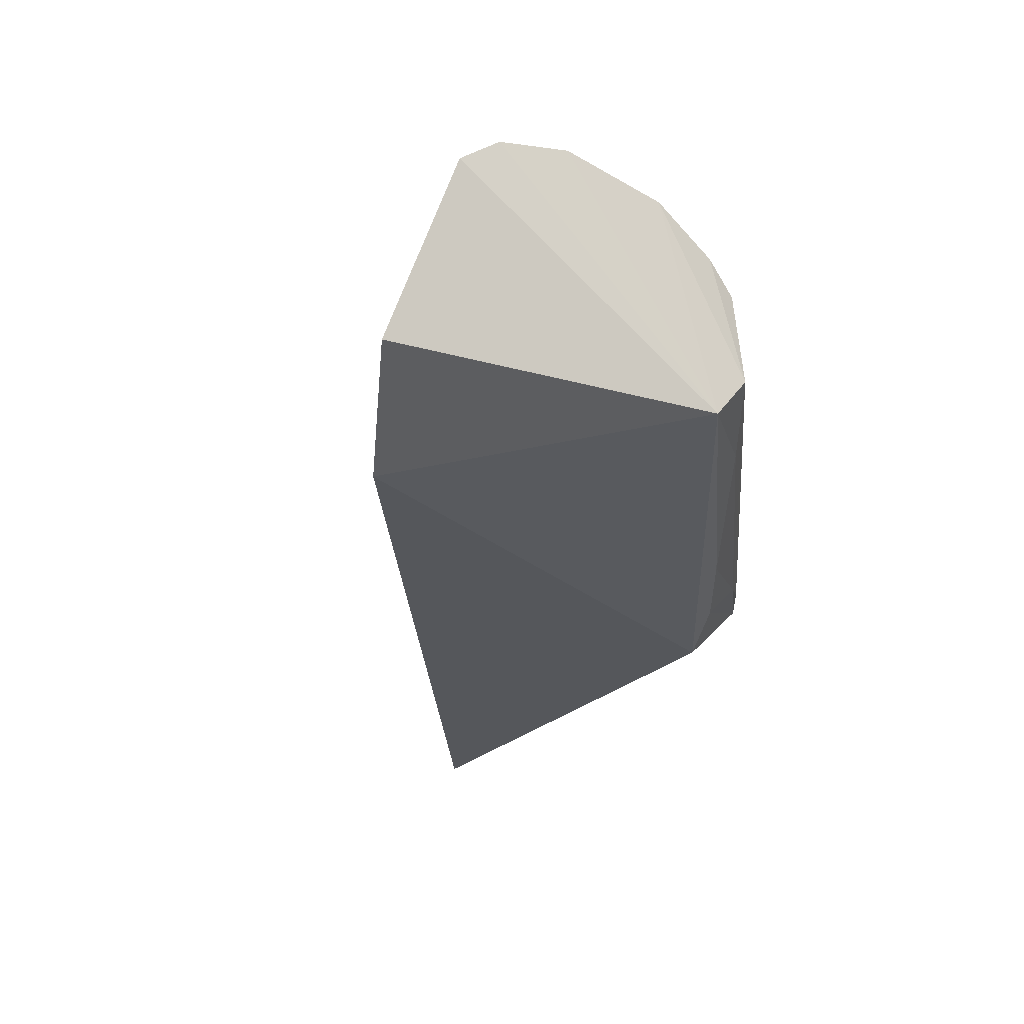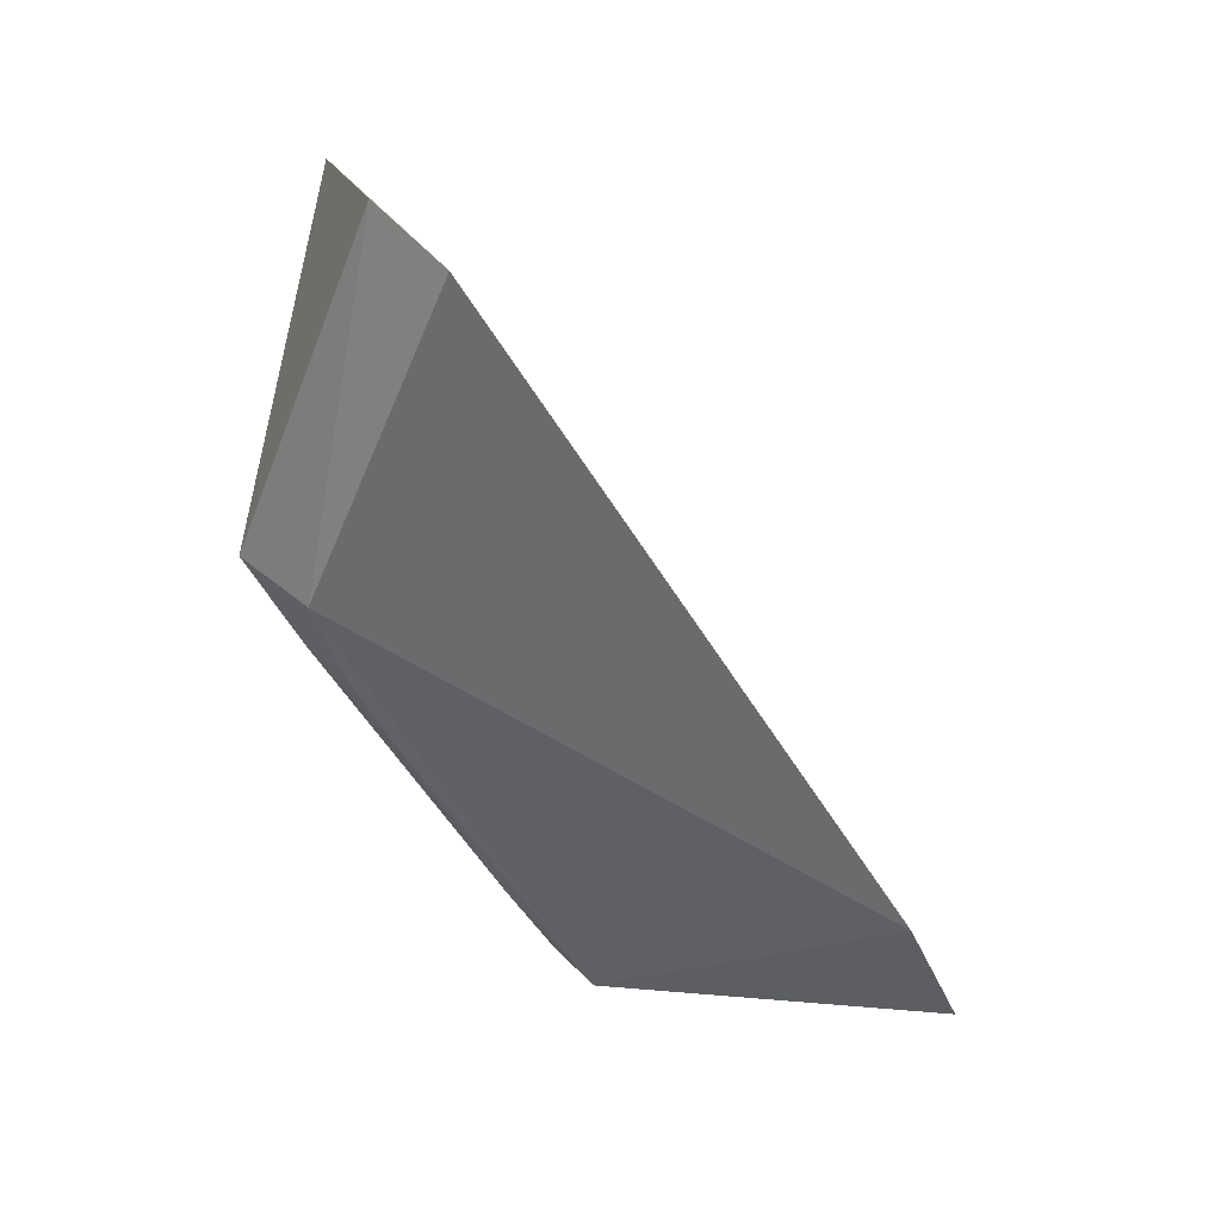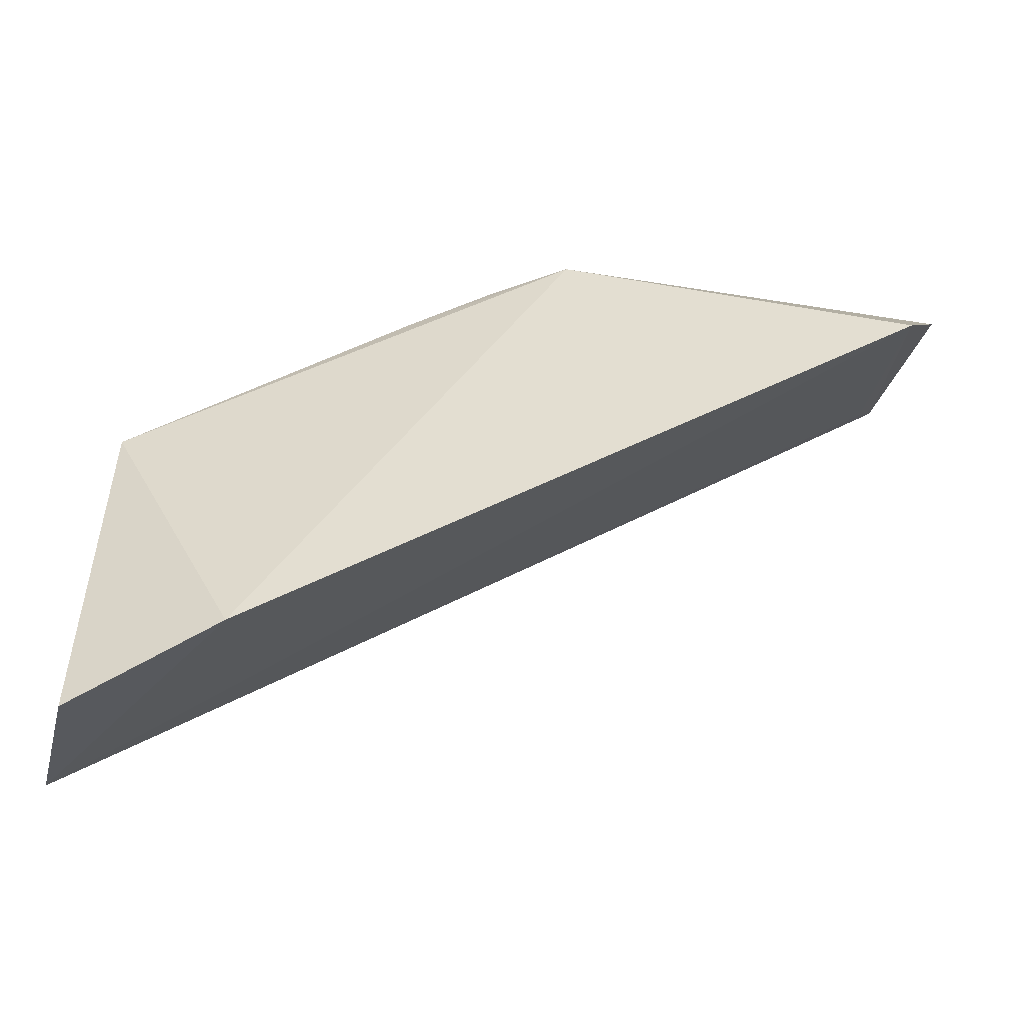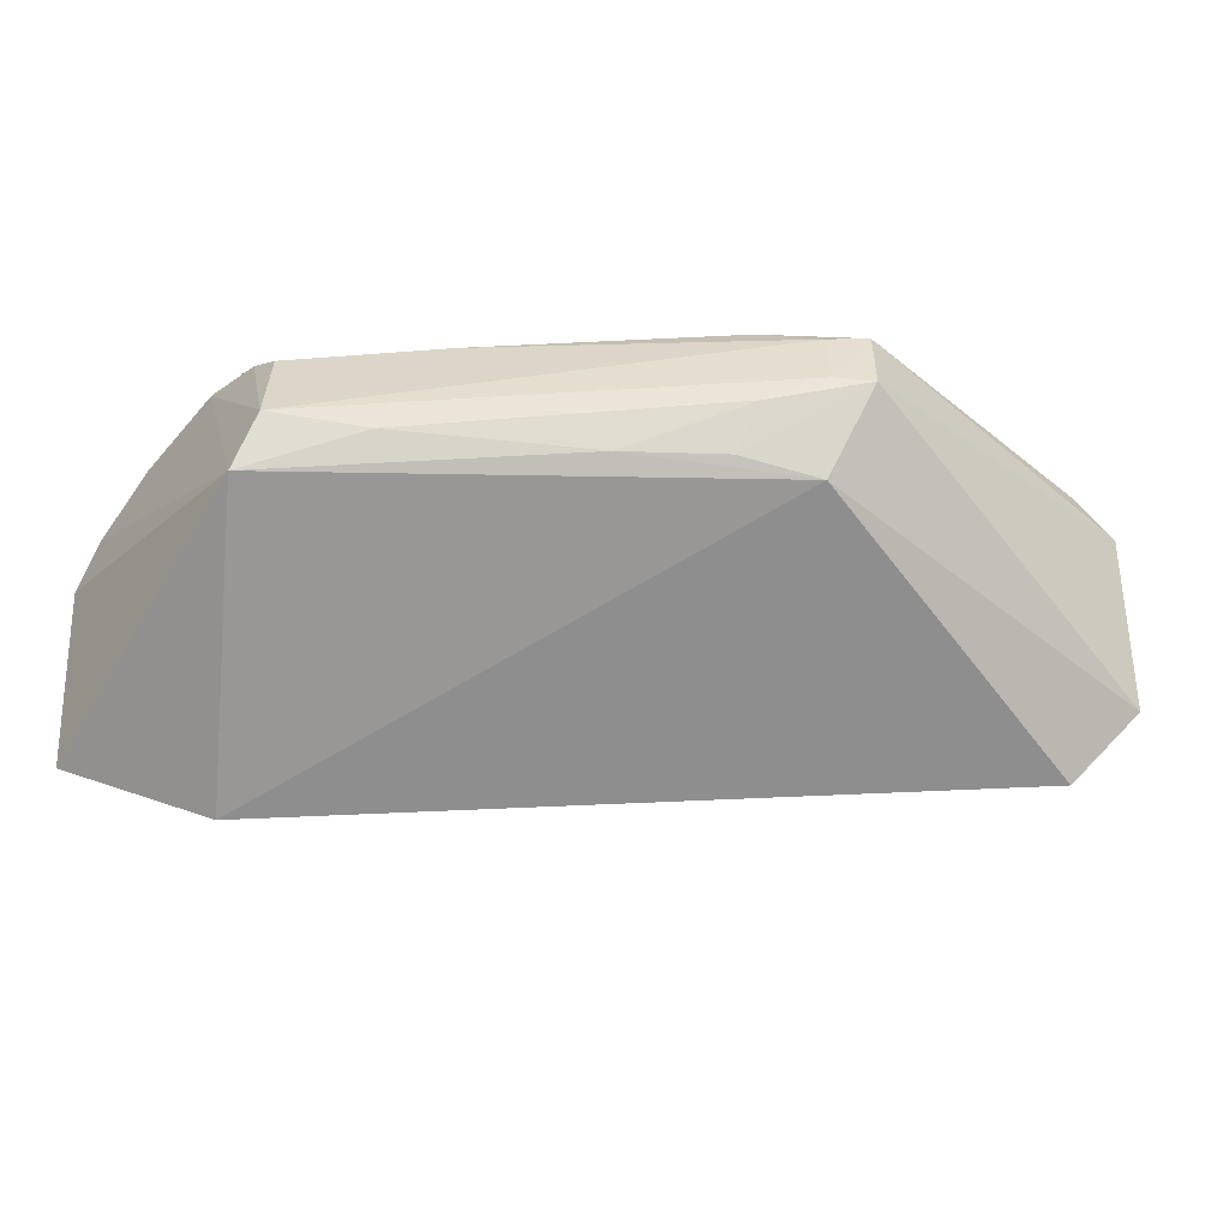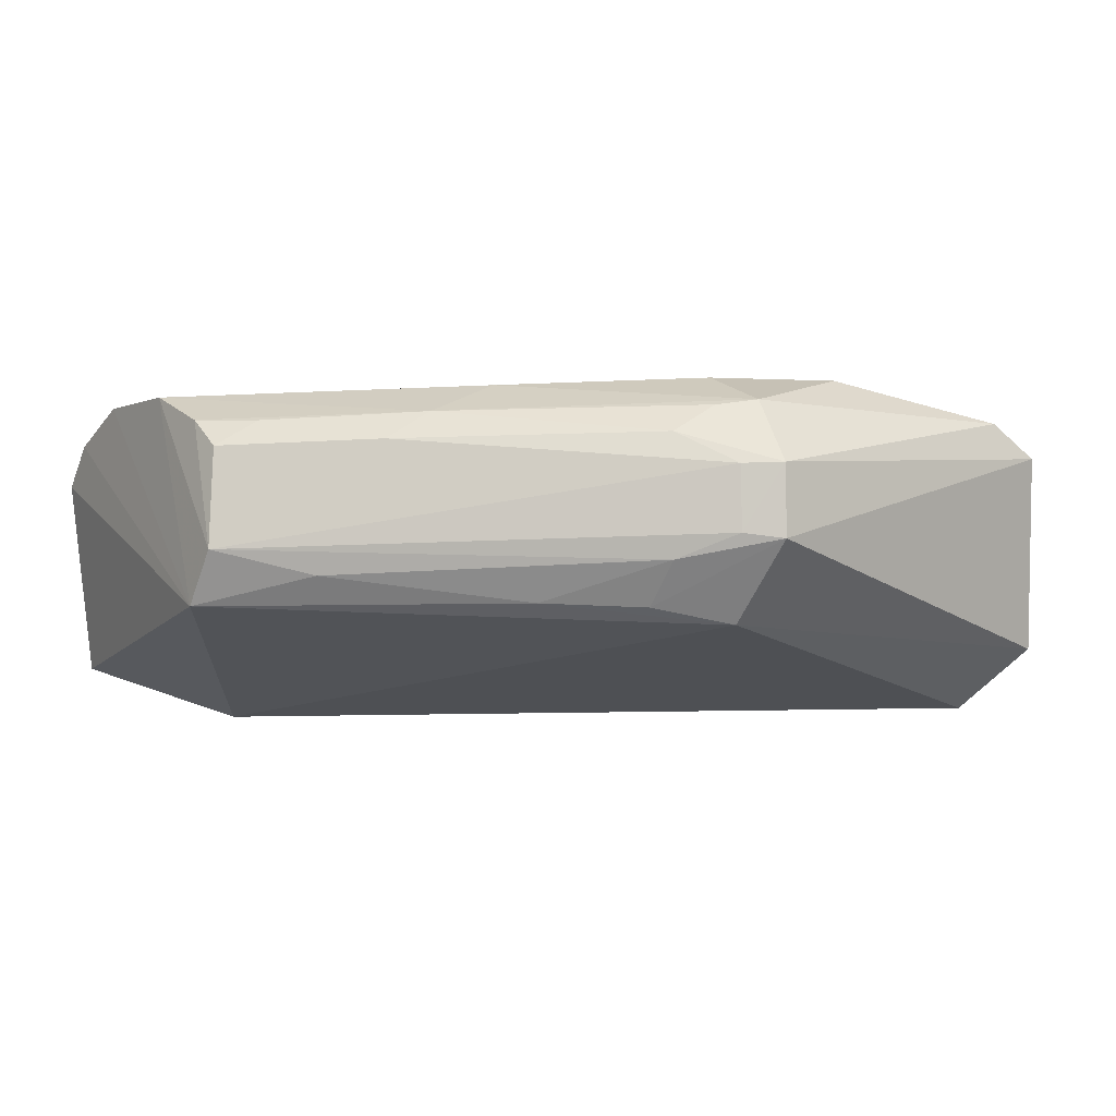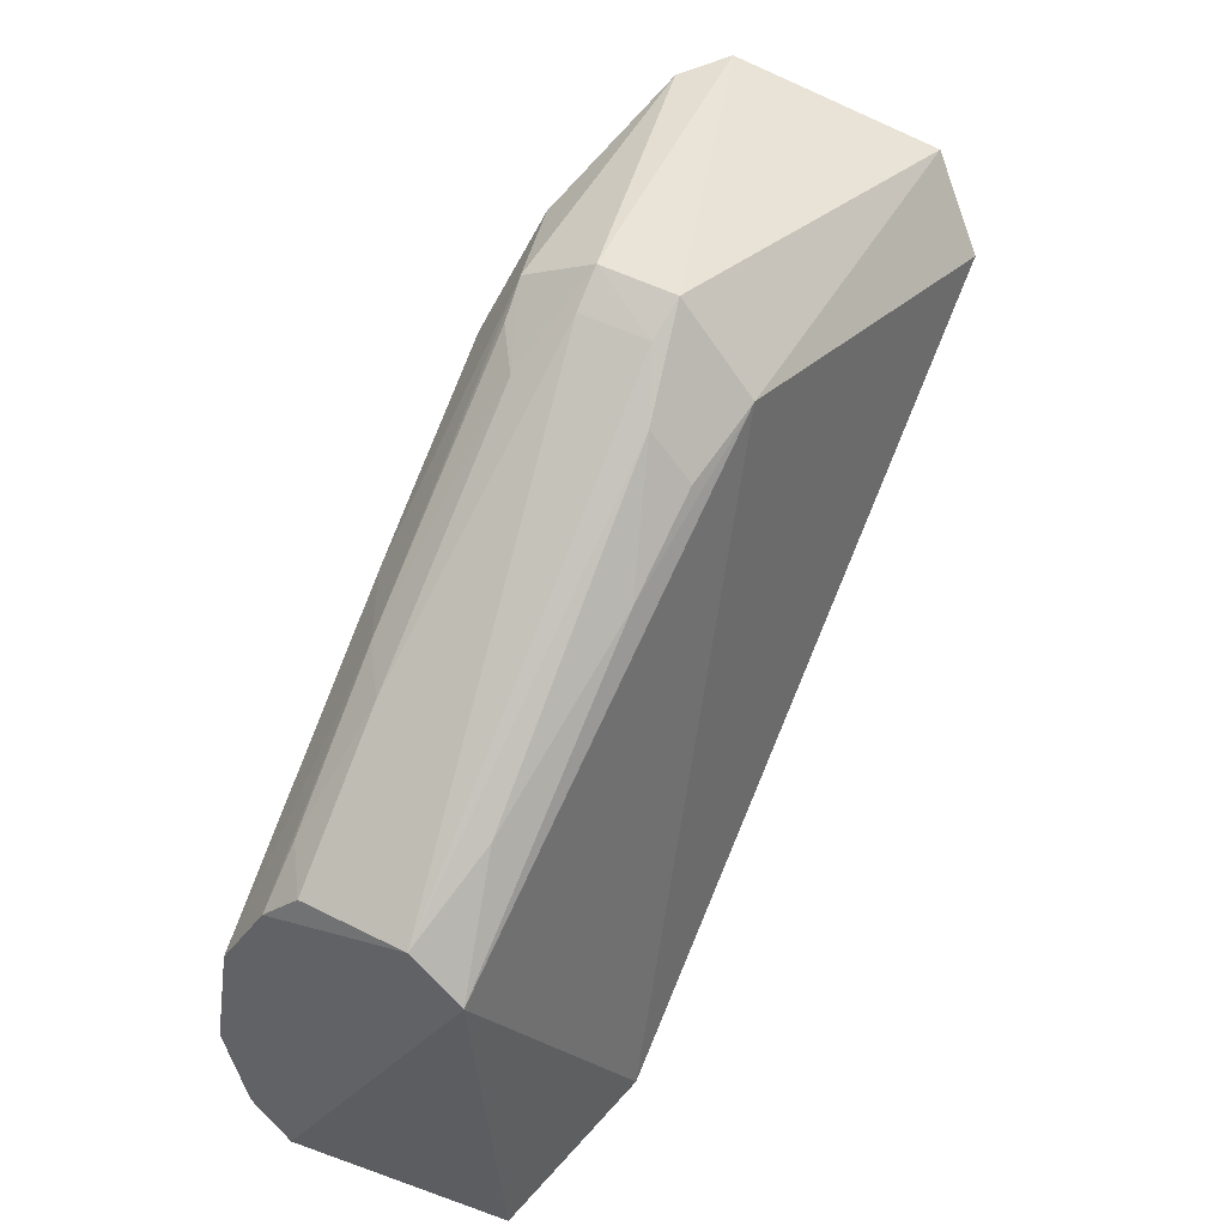
<metadata>
{"format":"obj","ext":"obj","renderer":"f3d","projection":"perspective","resolution":1024,"background":"white","views":[{"elev":-27.8,"azim":61.6,"up":"+Z"},{"elev":-60.2,"azim":-90.5,"up":"+Z"},{"elev":-43.5,"azim":177.7,"up":"+Y"},{"elev":-54.3,"azim":150.4,"up":"+Z"},{"elev":-8.1,"azim":154.9,"up":"+Z"},{"elev":54.5,"azim":117.0,"up":"+Y"}]}
</metadata>
<code>
v 0.1507 0.2106 0.05544
v 0.1519 0.2019 0.05342
v 0.1501 0.2131 0.04755
v 0.1209 0.2176 0.04461
v 0.1224 0.2223 0.05474
v 0.1451 0.2021 0.04452
v 0.1518 0.2035 0.05477
v 0.1205 0.2221 0.0536
v 0.1332 0.2254 0.05195
v 0.1504 0.1999 0.04643
v 0.1336 0.2227 0.0467
v 0.1514 0.2064 0.05576
v 0.1211 0.2215 0.05303
v 0.1337 0.2212 0.05564
v 0.1497 0.2143 0.05308
v 0.1194 0.2201 0.04673
v 0.1363 0.2232 0.04874
v 0.1498 0.2067 0.05557
v 0.1333 0.2238 0.05438
v 0.1289 0.2218 0.05585
v 0.1498 0.2146 0.04939
v 0.1331 0.2253 0.04937
v 0.1398 0.2199 0.04744
v 0.1362 0.2231 0.05315
v 0.1404 0.2175 0.05548
v 0.1481 0.2146 0.05407
v 0.129 0.2202 0.05558
v 0.15 0.2132 0.05417
v 0.1465 0.2163 0.04844
v 0.1345 0.2247 0.05193
v 0.1365 0.2218 0.04726
v 0.1344 0.2246 0.04957
v 0.143 0.2179 0.05422
v 0.1446 0.2177 0.05315
v 0.1347 0.2232 0.05418
f 6 2 4
f 7 2 3
f 8 7 5
f 8 2 7
f 9 8 5
f 10 6 3
f 10 3 2
f 10 2 6
f 11 6 4
f 11 3 6
f 12 7 3
f 12 3 1
f 13 8 4
f 13 4 2
f 13 2 8
f 14 12 1
f 16 4 8
f 16 11 4
f 18 5 7
f 18 7 12
f 19 9 5
f 20 12 14
f 20 19 5
f 20 14 19
f 21 1 3
f 22 16 8
f 22 8 9
f 22 11 16
f 23 3 11
f 24 9 19
f 25 19 14
f 25 14 1
f 27 18 12
f 27 12 20
f 27 20 5
f 27 5 18
f 28 21 15
f 28 1 21
f 28 15 26
f 29 21 3
f 29 17 21
f 29 23 17
f 29 3 23
f 30 15 21
f 30 9 24
f 31 22 17
f 31 11 22
f 31 23 11
f 31 17 23
f 32 21 17
f 32 17 22
f 32 30 21
f 32 22 9
f 32 9 30
f 33 19 25
f 33 28 26
f 33 25 1
f 33 1 28
f 34 30 24
f 34 15 30
f 34 24 33
f 34 33 26
f 34 26 15
f 35 33 24
f 35 24 19
f 35 19 33

</code>
